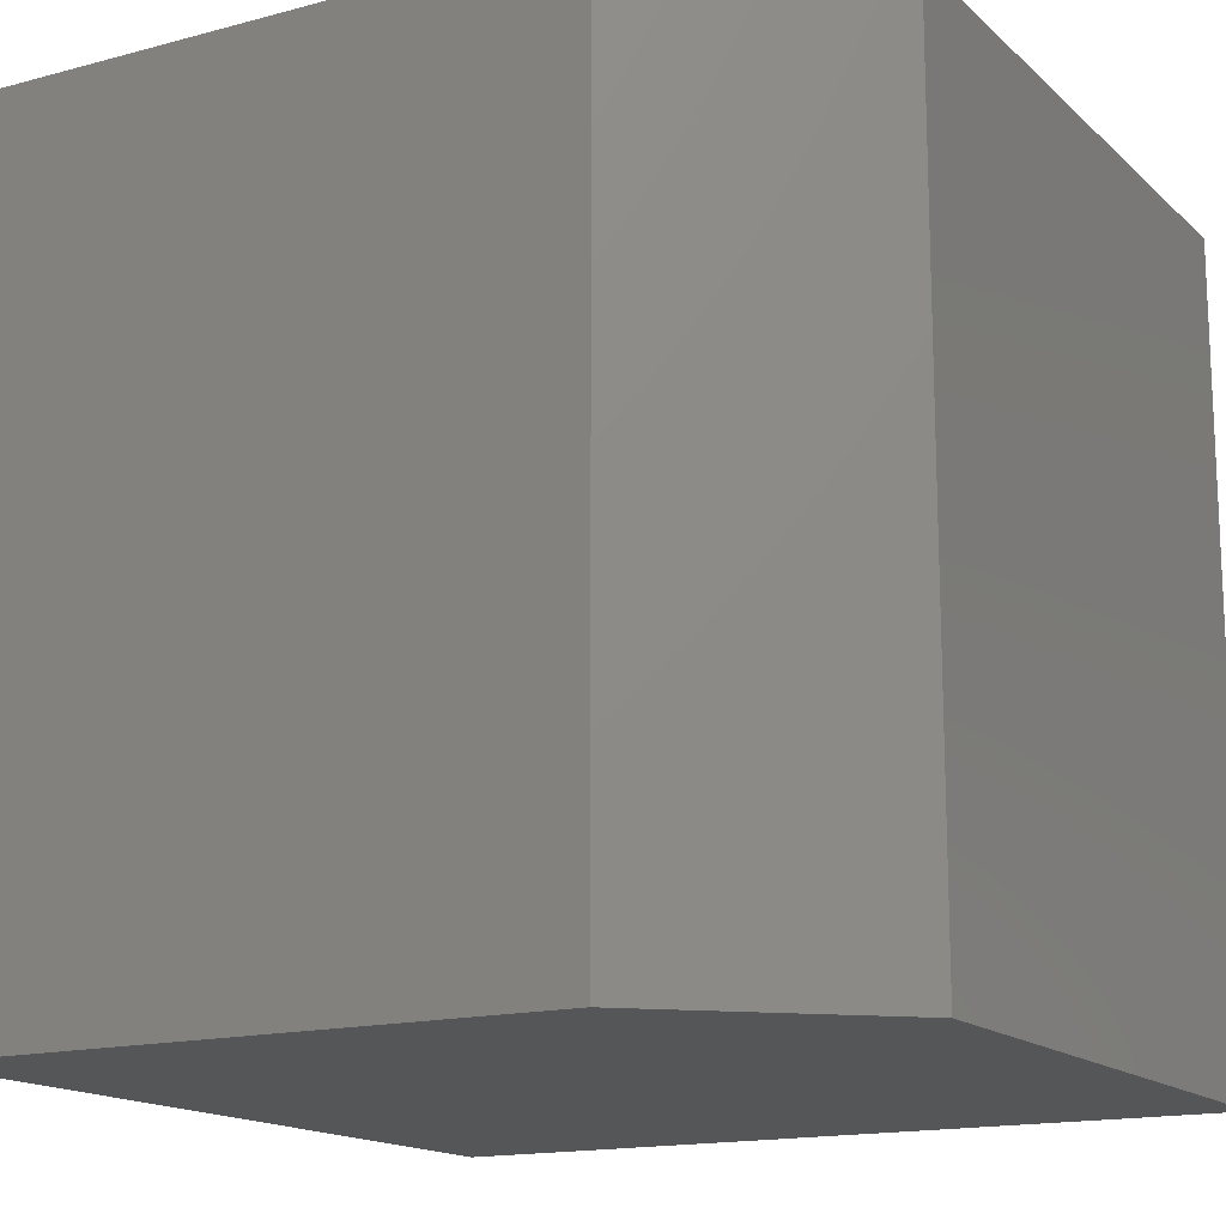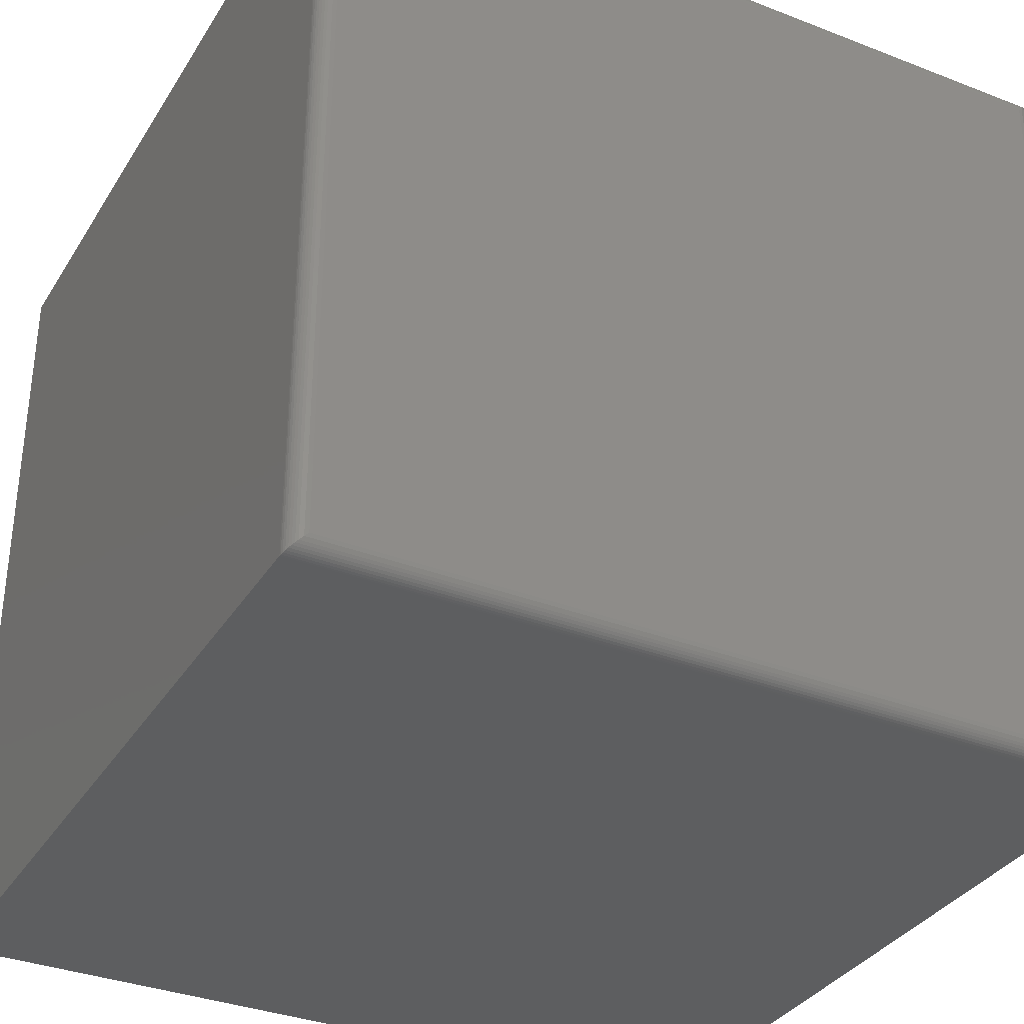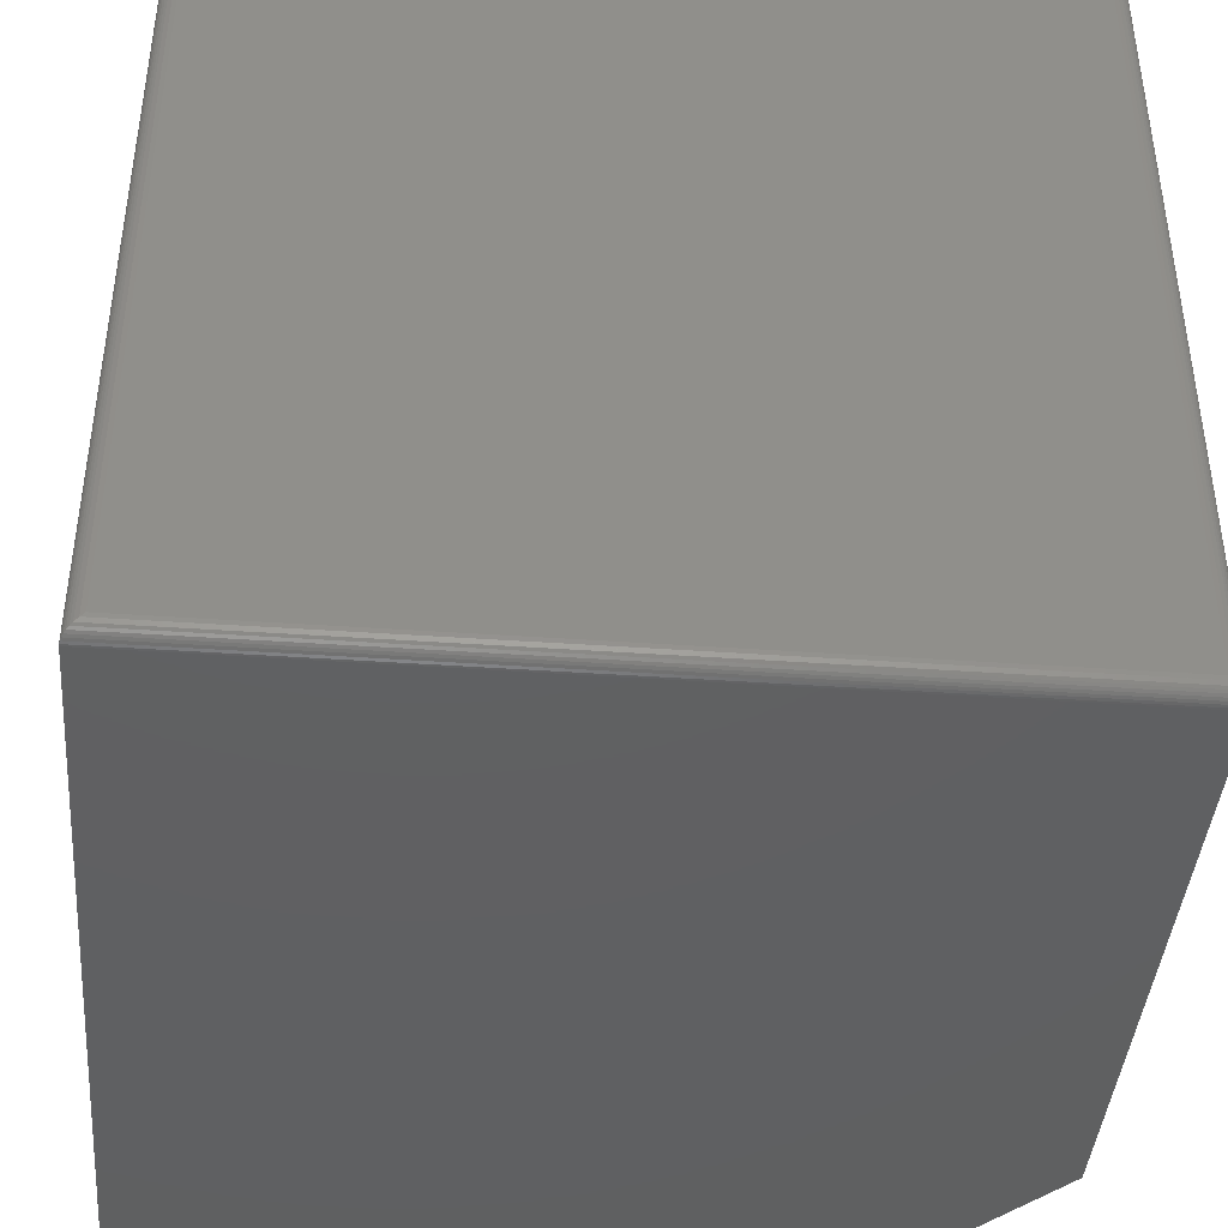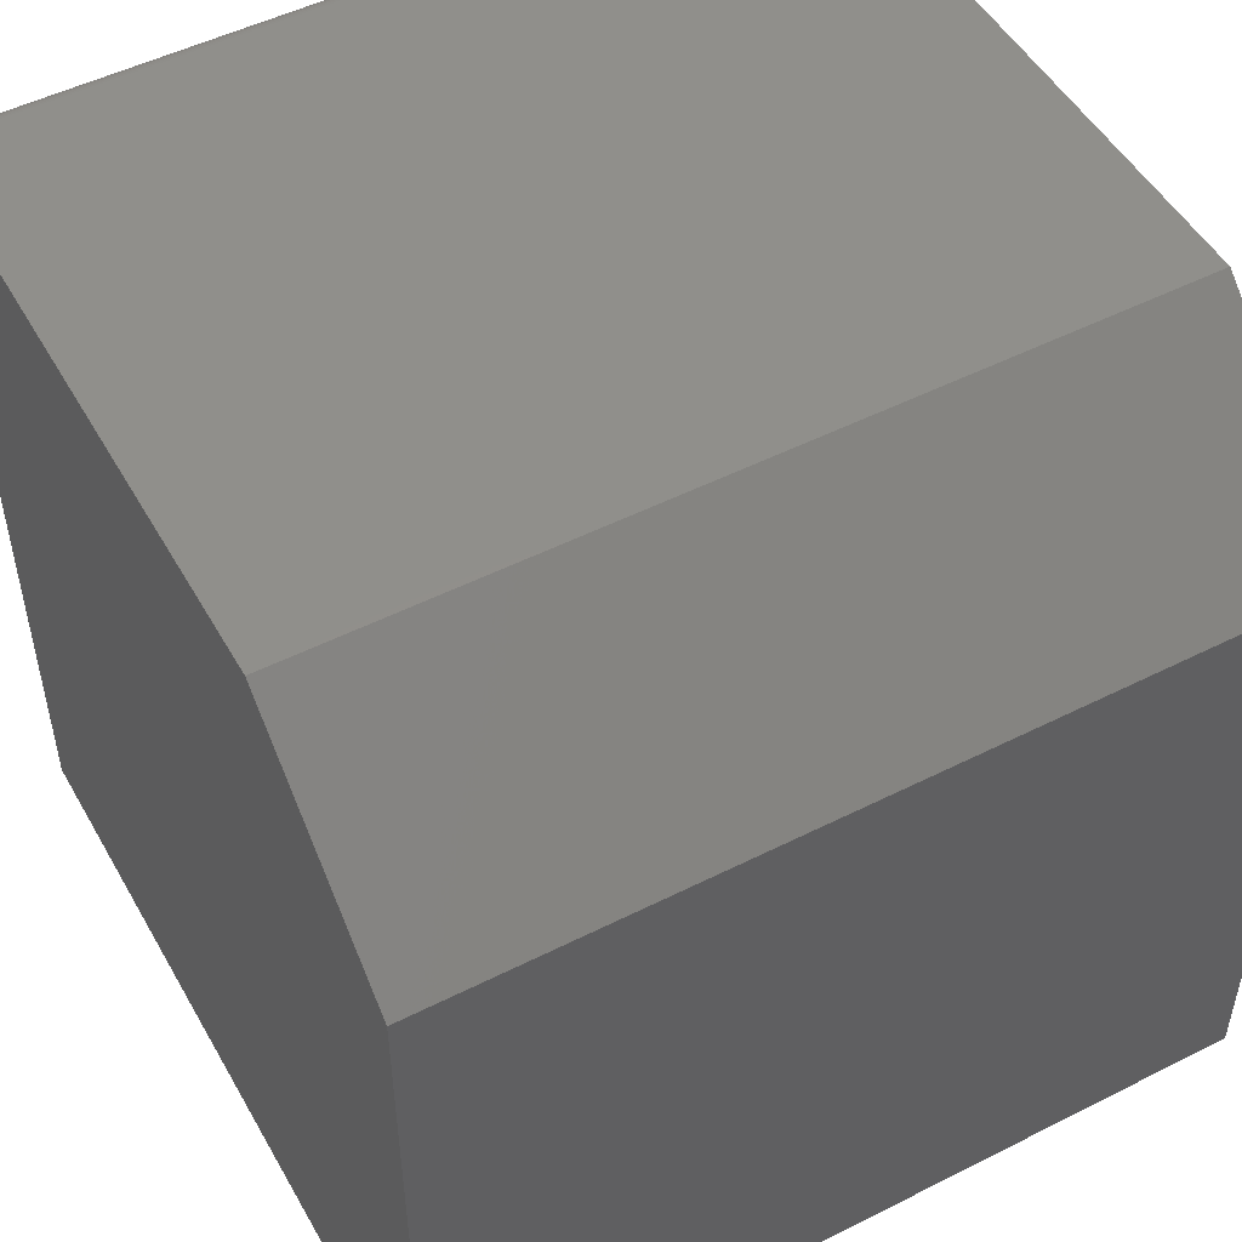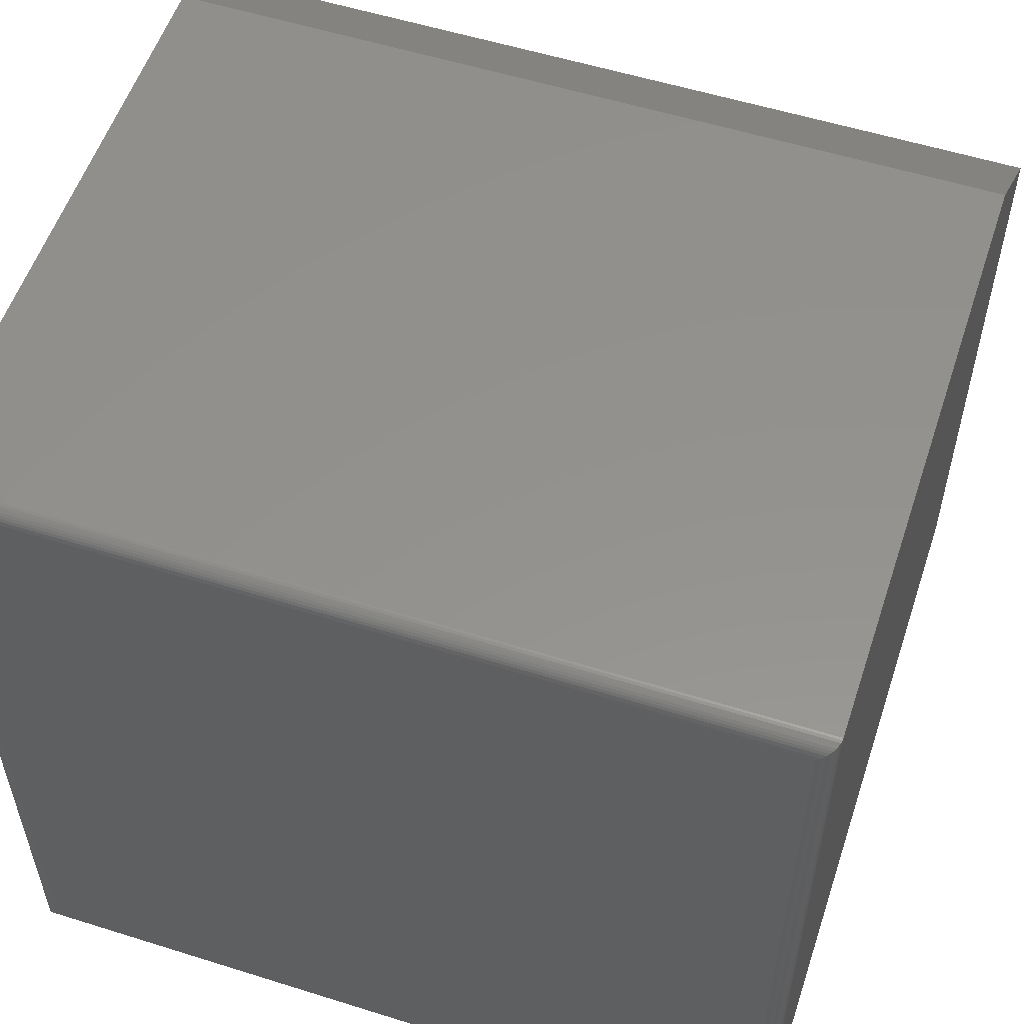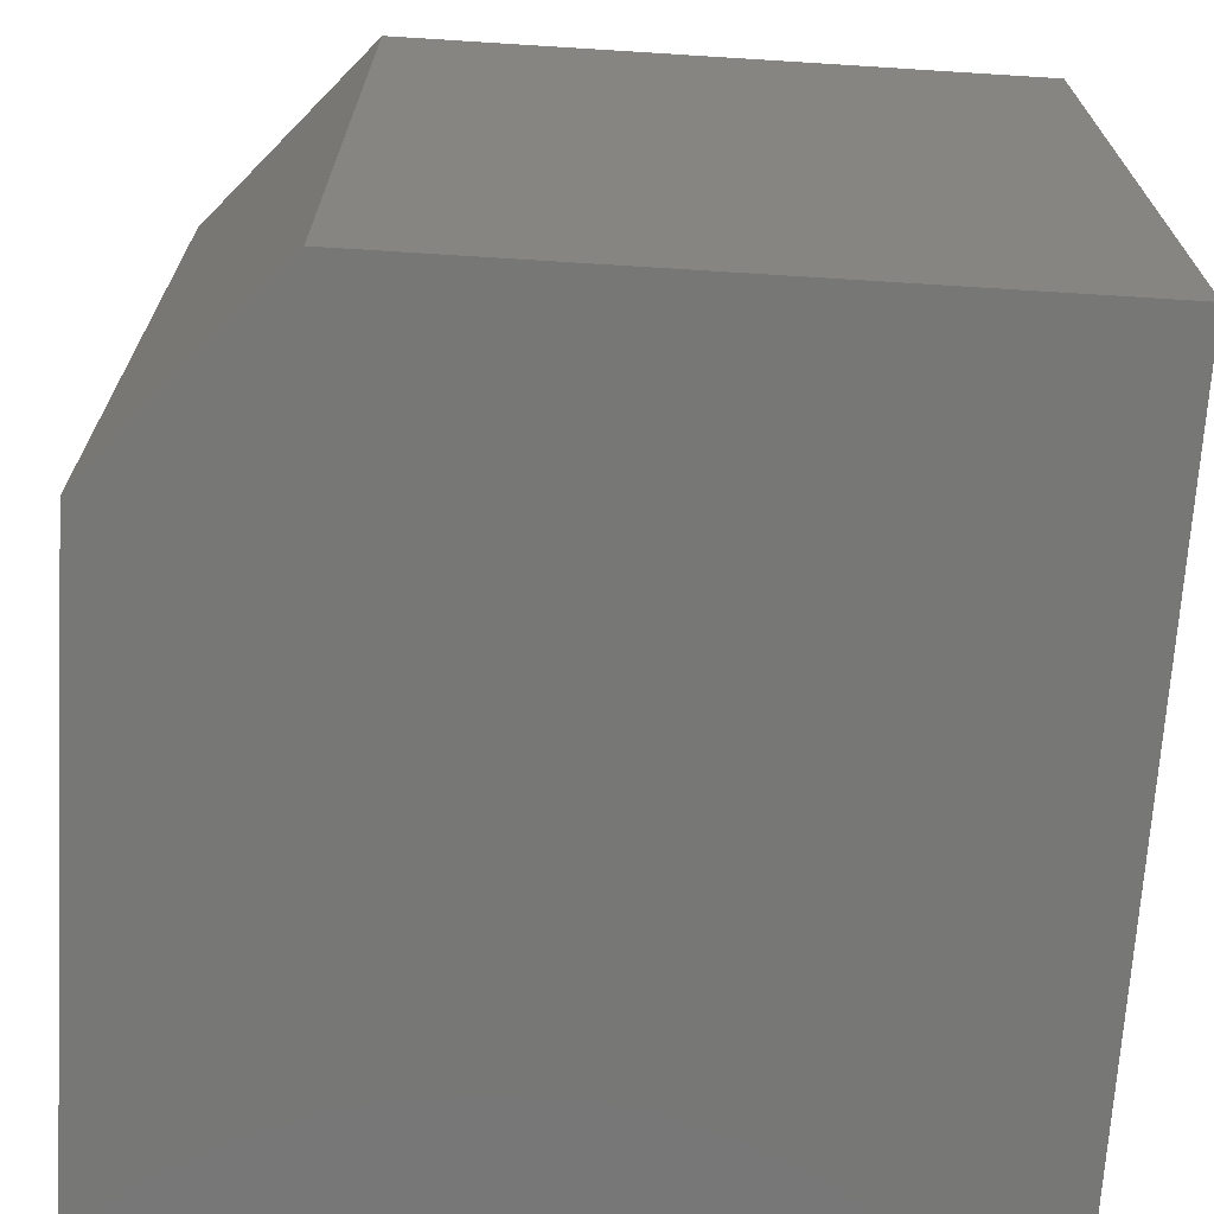
<metadata>
{"format":"stl","ext":"stl","renderer":"f3d","projection":"perspective","resolution":1024,"background":"white","views":[{"elev":-15.5,"azim":29.5,"up":"+Y"},{"elev":-34.4,"azim":-117.6,"up":"+Y"},{"elev":-41.8,"azim":-94.8,"up":"+Y"},{"elev":50.6,"azim":61.1,"up":"+Z"},{"elev":55.5,"azim":-71.7,"up":"+Z"},{"elev":-69.5,"azim":86.4,"up":"+Y"}]}
</metadata>
<code>
# stl→obj: 46 verts, 88 faces
v 0.01562 -0.75 -9.568e-19
v 0.75 -0.75 -4.592e-17
v 0.01562 -0.75 0.75
v 0.75 -0.75 0.5938
v 0.5703 -0.75 0.75
v 0.5703 0 0.75
v 0.75 0 0.5938
v 0.01562 0 0.75
v 0.75 0 -4.592e-17
v 0.01562 0 -9.568e-19
v 4.497e-17 -0.01562 0.7344
v 9.568e-19 -0.01562 0.01562
v 4.497e-17 -0.7344 0.7344
v 9.568e-19 -0.7344 0.01562
v 0.0004375 -0.01195 0.738
v 0.0004375 -0.01195 0.01195
v 0.008871 -0.001535 0.7485
v 0.006684 -0.002811 0.002811
v 0.006684 -0.002811 0.7472
v 0.004736 -0.004419 0.004419
v 0.004736 -0.004419 0.7456
v 0.003078 -0.006313 0.006313
v 0.003078 -0.006313 0.7437
v 0.001752 -0.008436 0.008436
v 0.001752 -0.008436 0.7416
v 0.01369 -0.0001198 0.7499
v 0.01369 -0.0001198 0.0001198
v 0.01123 -0.0006303 0.7494
v 0.01123 -0.0006303 0.0006303
v 0.008871 -0.001535 0.001535
v 0.0004375 -0.738 0.738
v 0.001752 -0.7416 0.7416
v 0.003078 -0.7437 0.7437
v 0.004736 -0.7456 0.7456
v 0.006684 -0.7472 0.7472
v 0.008871 -0.7485 0.7485
v 0.01369 -0.7499 0.7499
v 0.01123 -0.7494 0.7494
v 0.0004375 -0.738 0.01195
v 0.001752 -0.7416 0.008436
v 0.003078 -0.7437 0.006313
v 0.004736 -0.7456 0.004419
v 0.006684 -0.7472 0.002811
v 0.008871 -0.7485 0.001535
v 0.01369 -0.7499 0.0001198
v 0.01123 -0.7494 0.0006303
f 1 2 3
f 3 2 4
f 3 4 5
f 6 7 8
f 8 7 9
f 8 9 10
f 6 8 5
f 5 8 3
f 9 7 2
f 2 7 4
f 4 7 5
f 5 7 6
f 11 12 13
f 13 12 14
f 10 9 1
f 1 9 2
f 12 15 16
f 12 11 15
f 17 18 19
f 19 18 20
f 19 20 21
f 21 20 22
f 21 22 23
f 23 22 24
f 23 24 25
f 25 24 16
f 25 16 15
f 8 10 26
f 26 10 27
f 26 27 28
f 28 27 29
f 28 29 17
f 17 29 30
f 17 30 18
f 11 31 15
f 11 13 31
f 15 31 32
f 15 32 25
f 25 32 33
f 25 33 23
f 23 33 34
f 23 34 21
f 21 34 35
f 21 35 19
f 19 35 36
f 3 8 37
f 37 8 26
f 37 26 38
f 38 26 28
f 38 28 36
f 36 28 17
f 36 17 19
f 13 39 31
f 13 14 39
f 31 39 40
f 31 40 32
f 32 40 41
f 32 41 33
f 33 41 42
f 33 42 34
f 34 42 43
f 34 43 35
f 35 43 44
f 1 3 45
f 45 3 37
f 45 37 46
f 46 37 38
f 46 38 44
f 44 38 36
f 44 36 35
f 14 16 39
f 14 12 16
f 30 43 18
f 18 43 42
f 18 42 20
f 20 42 41
f 20 41 22
f 22 41 40
f 22 40 24
f 24 40 39
f 24 39 16
f 10 1 27
f 27 1 45
f 27 45 29
f 29 45 46
f 29 46 30
f 30 46 44
f 30 44 43

</code>
